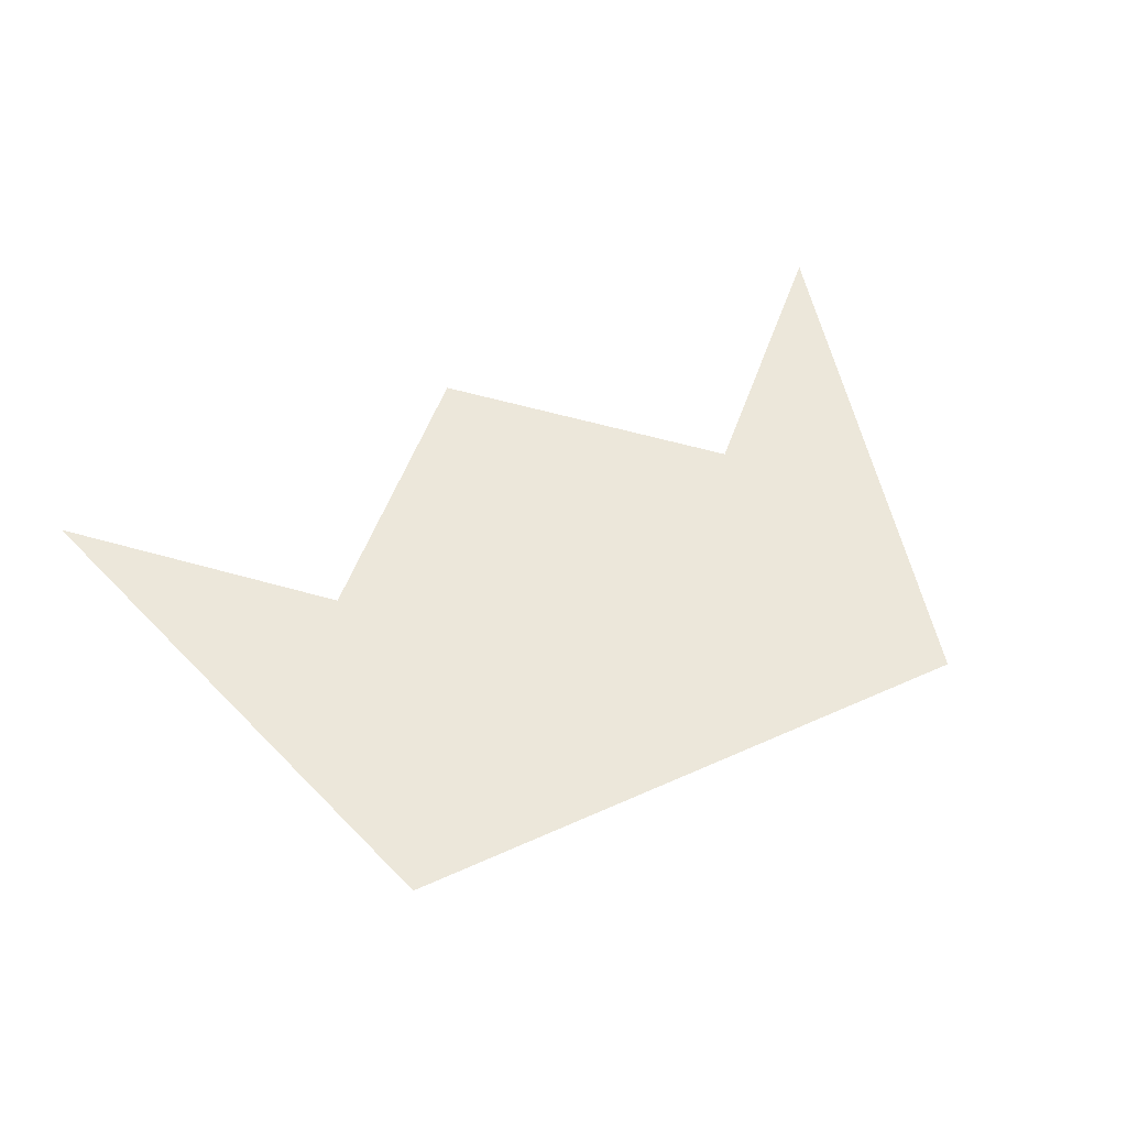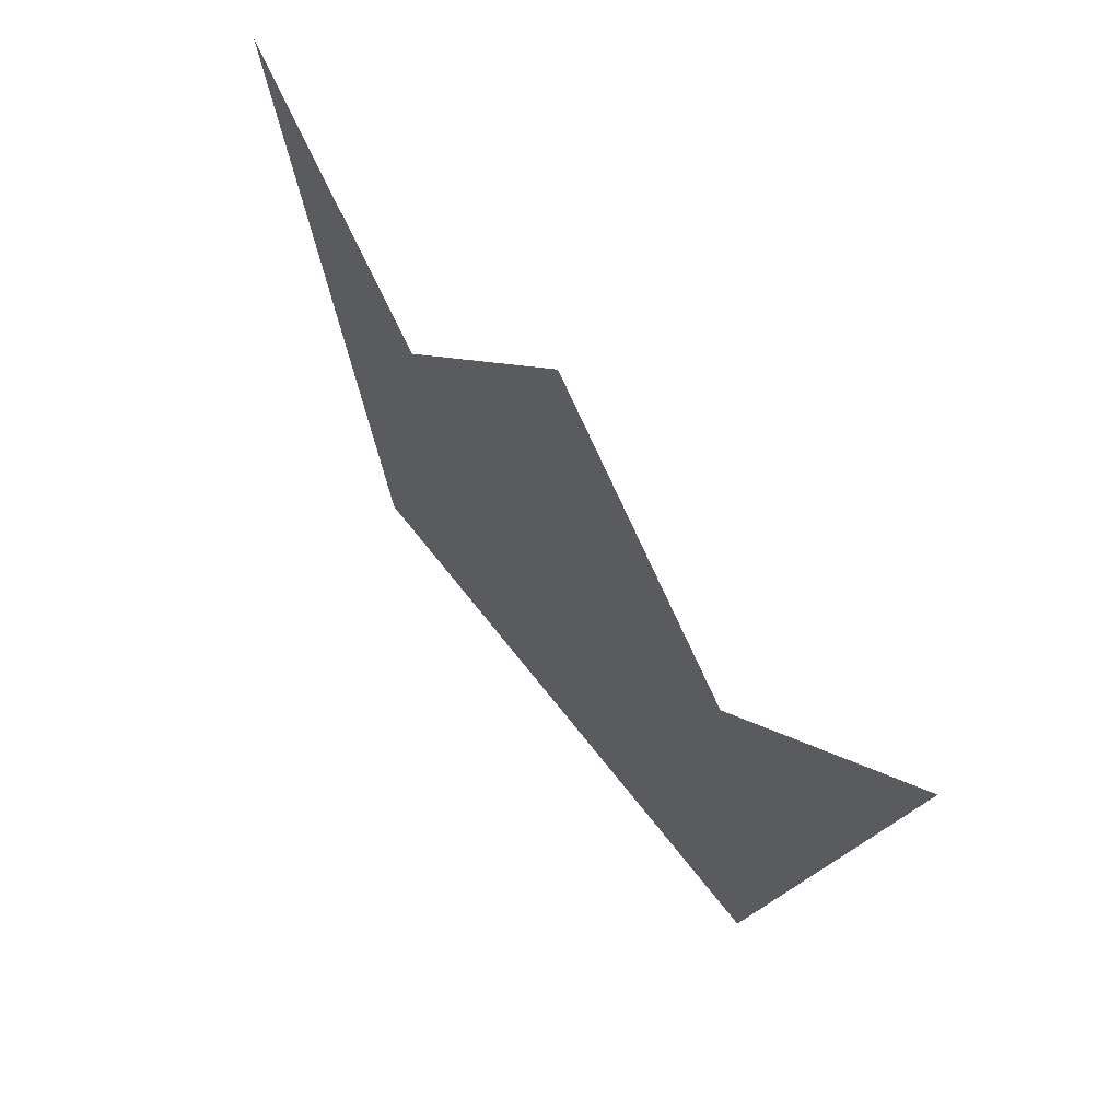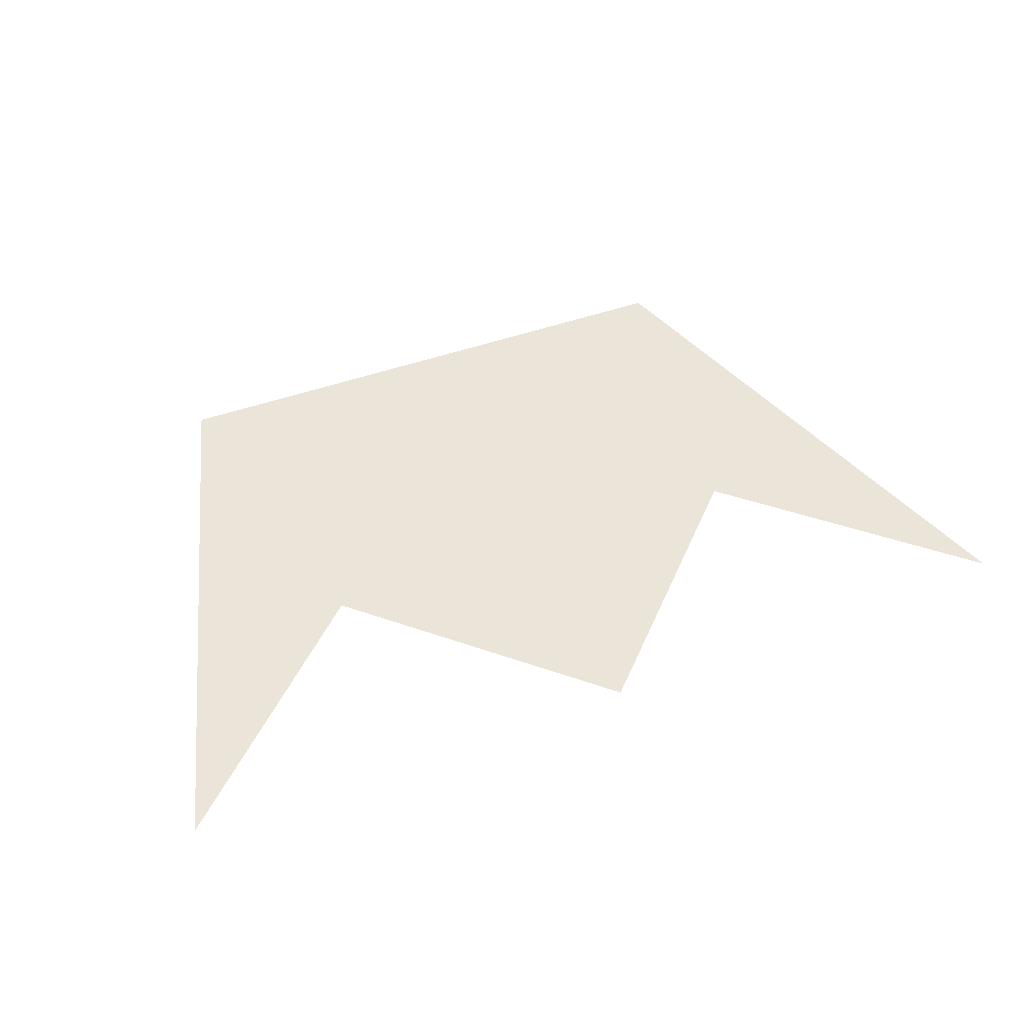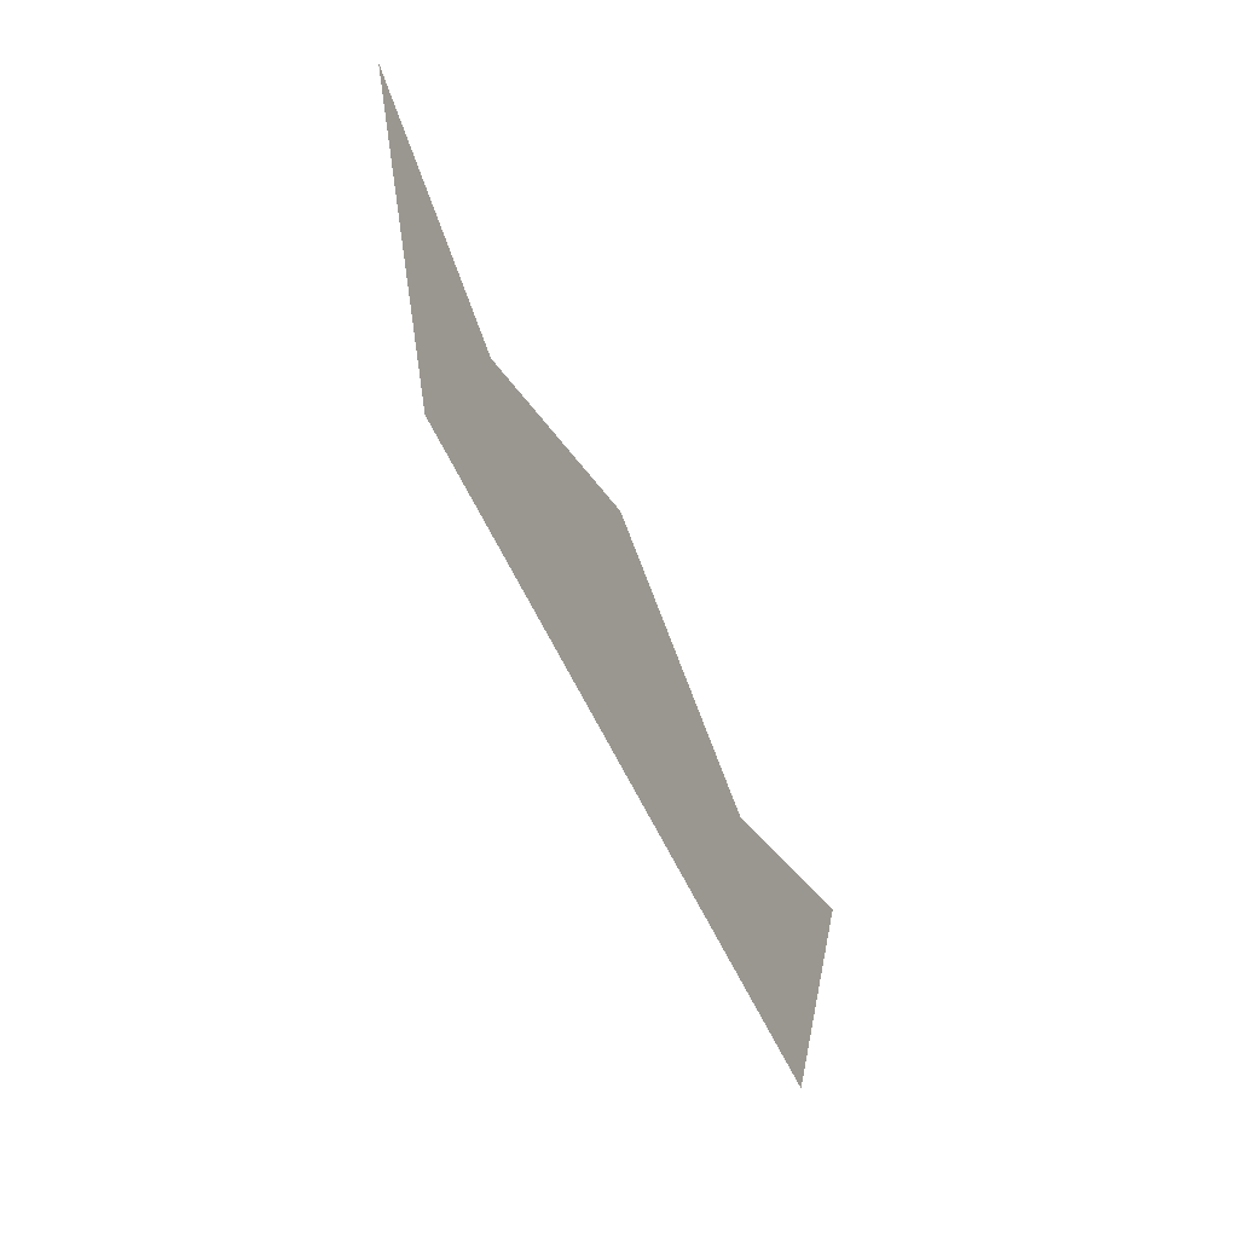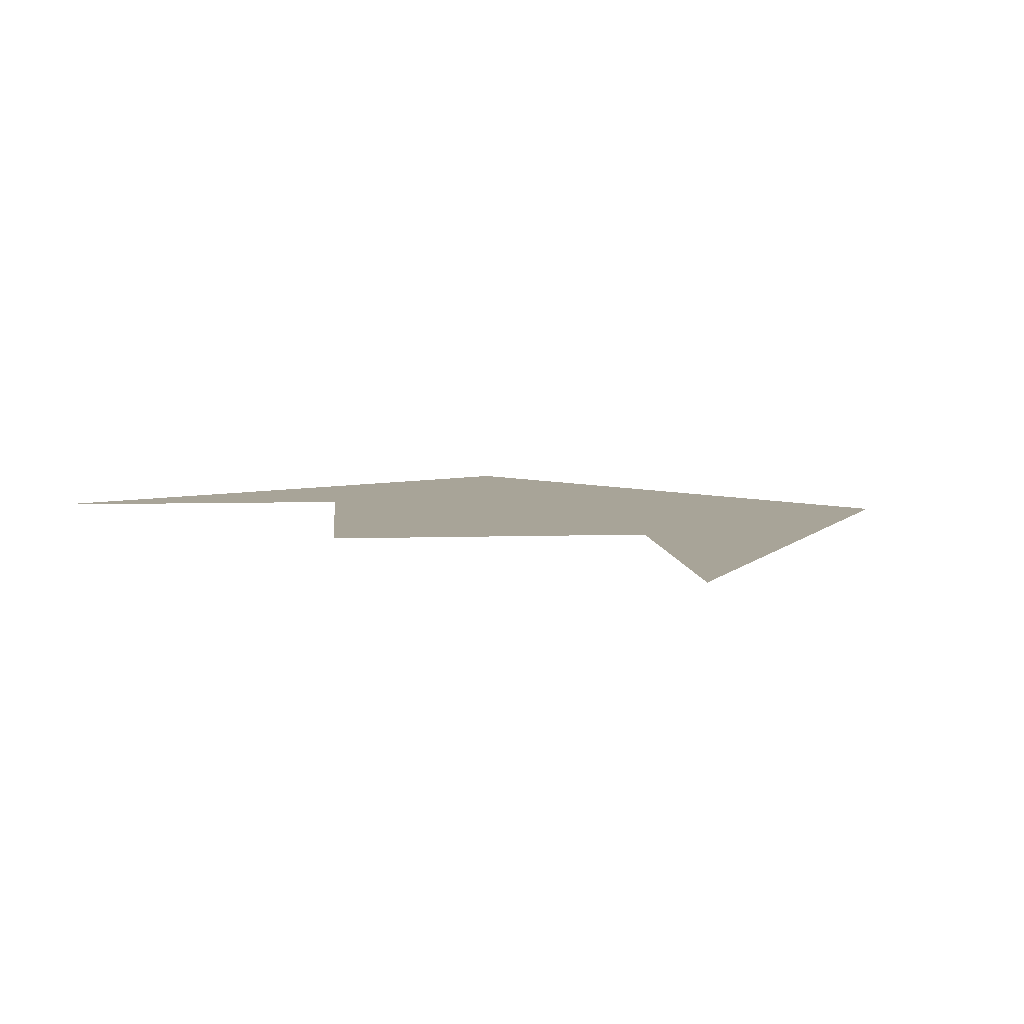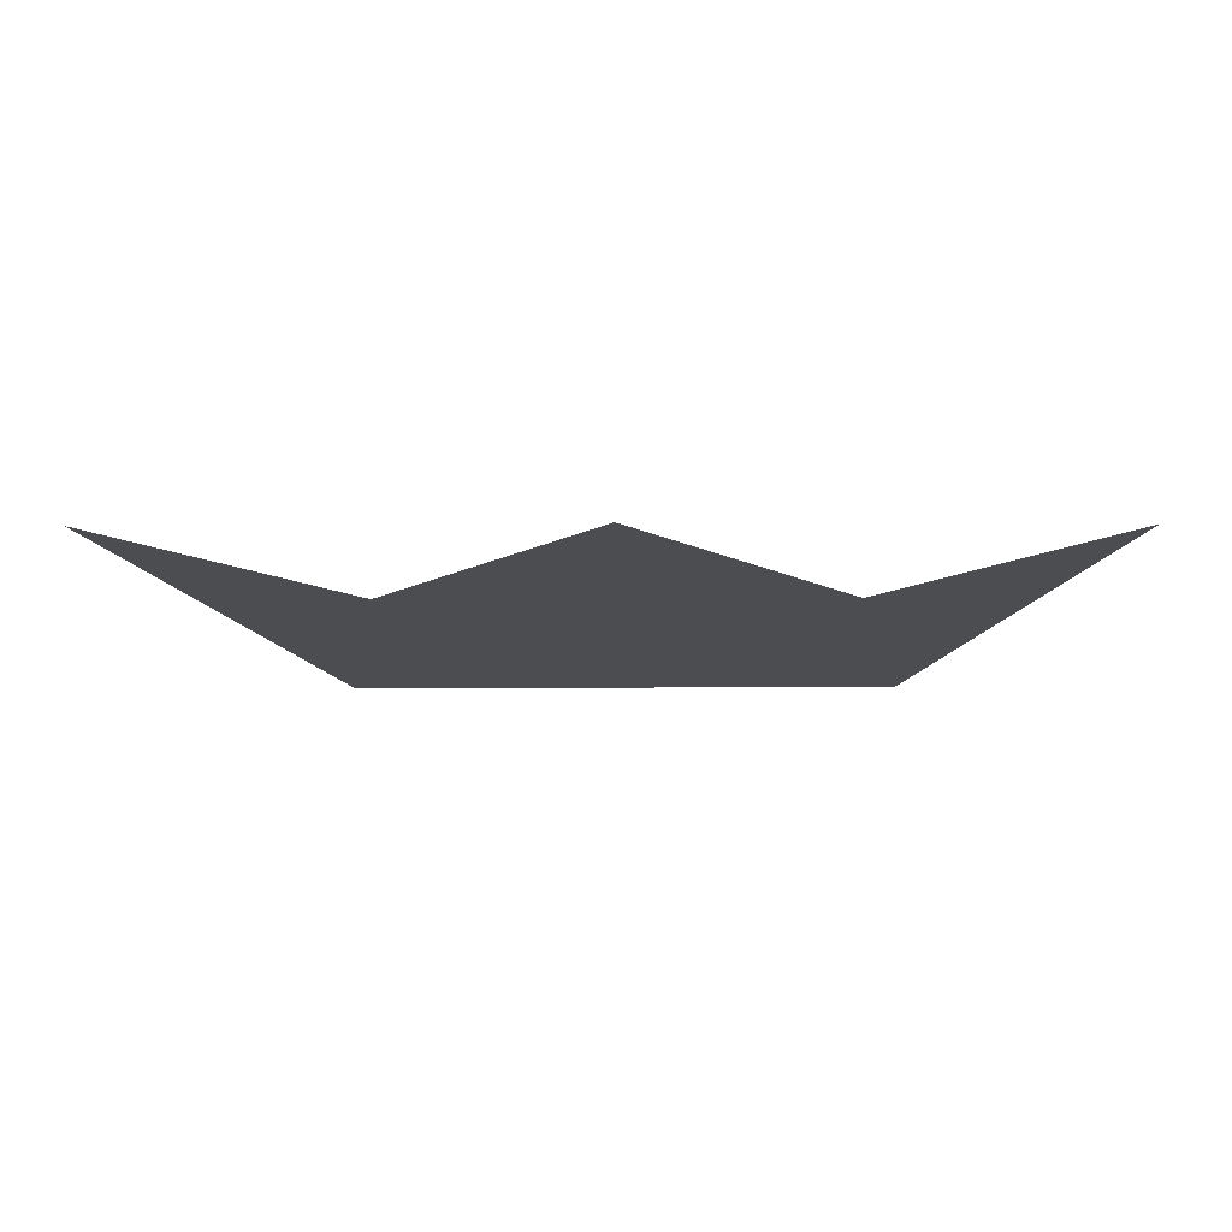
<metadata>
{"format":"obj","ext":"obj","renderer":"f3d","projection":"perspective","resolution":1024,"background":"white","views":[{"elev":50.3,"azim":-26.4,"up":"+Z"},{"elev":58.9,"azim":53.8,"up":"+Y"},{"elev":45.4,"azim":157.4,"up":"+Z"},{"elev":-69.4,"azim":117.1,"up":"+Y"},{"elev":7.0,"azim":-140.0,"up":"+Z"},{"elev":-15.6,"azim":-179.2,"up":"+Z"}]}
</metadata>
<code>
g VFX_Constellation_Plane_01
v 0.2247 -0.4551 0
v 0.7281 0.4575 0
v 0.4601 -0.4551 0
v 0.3653 0.1001 0
v 4.657e-09 -0.4551 0
v 5.588e-09 0.4622 0
v -0.2372 -0.4551 0
v -0.3611 0.09708 0
v -0.4682 -0.4551 0
v -0.7189 0.4446 0
g VFX_Constellation_Plane_01_0
f 3 2 1
f 2 4 1
f 1 4 5
f 4 6 5
f 5 6 7
f 6 8 7
f 7 8 9
f 8 10 9

</code>
